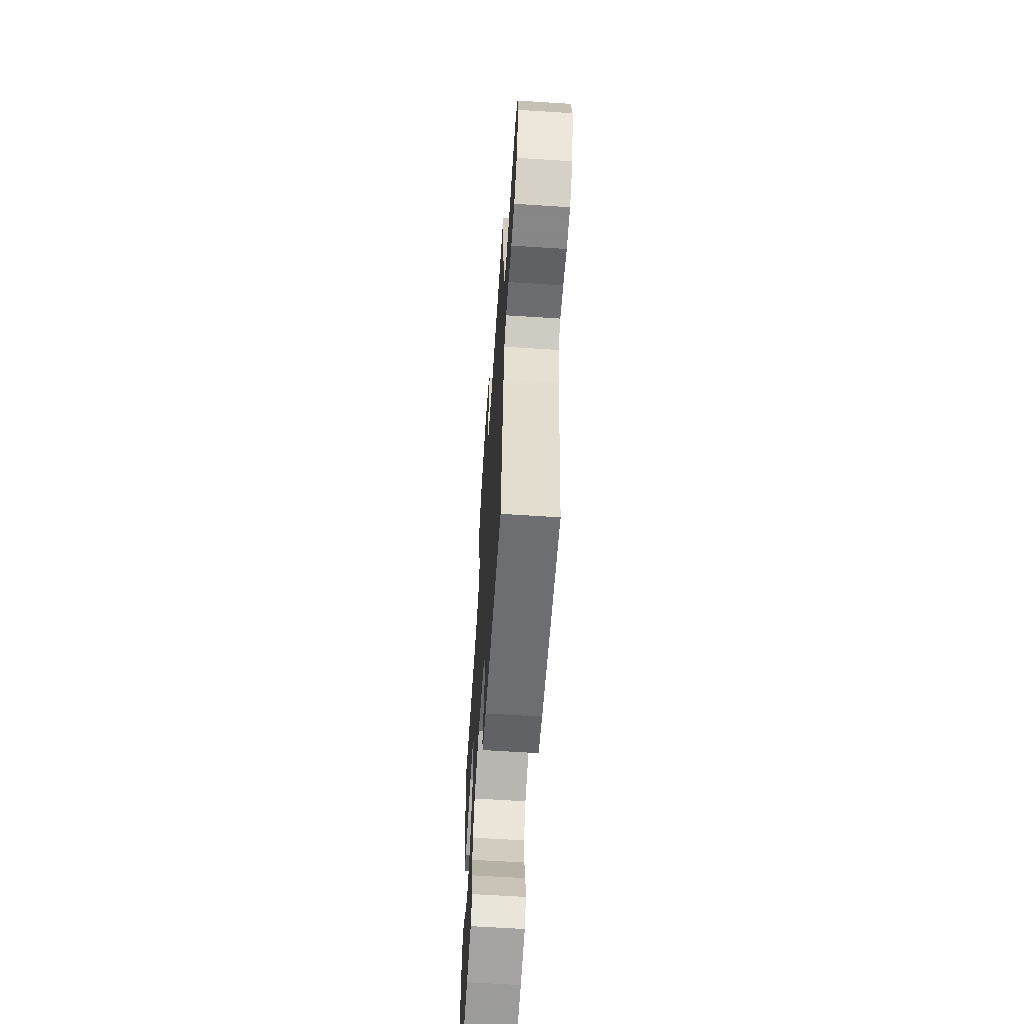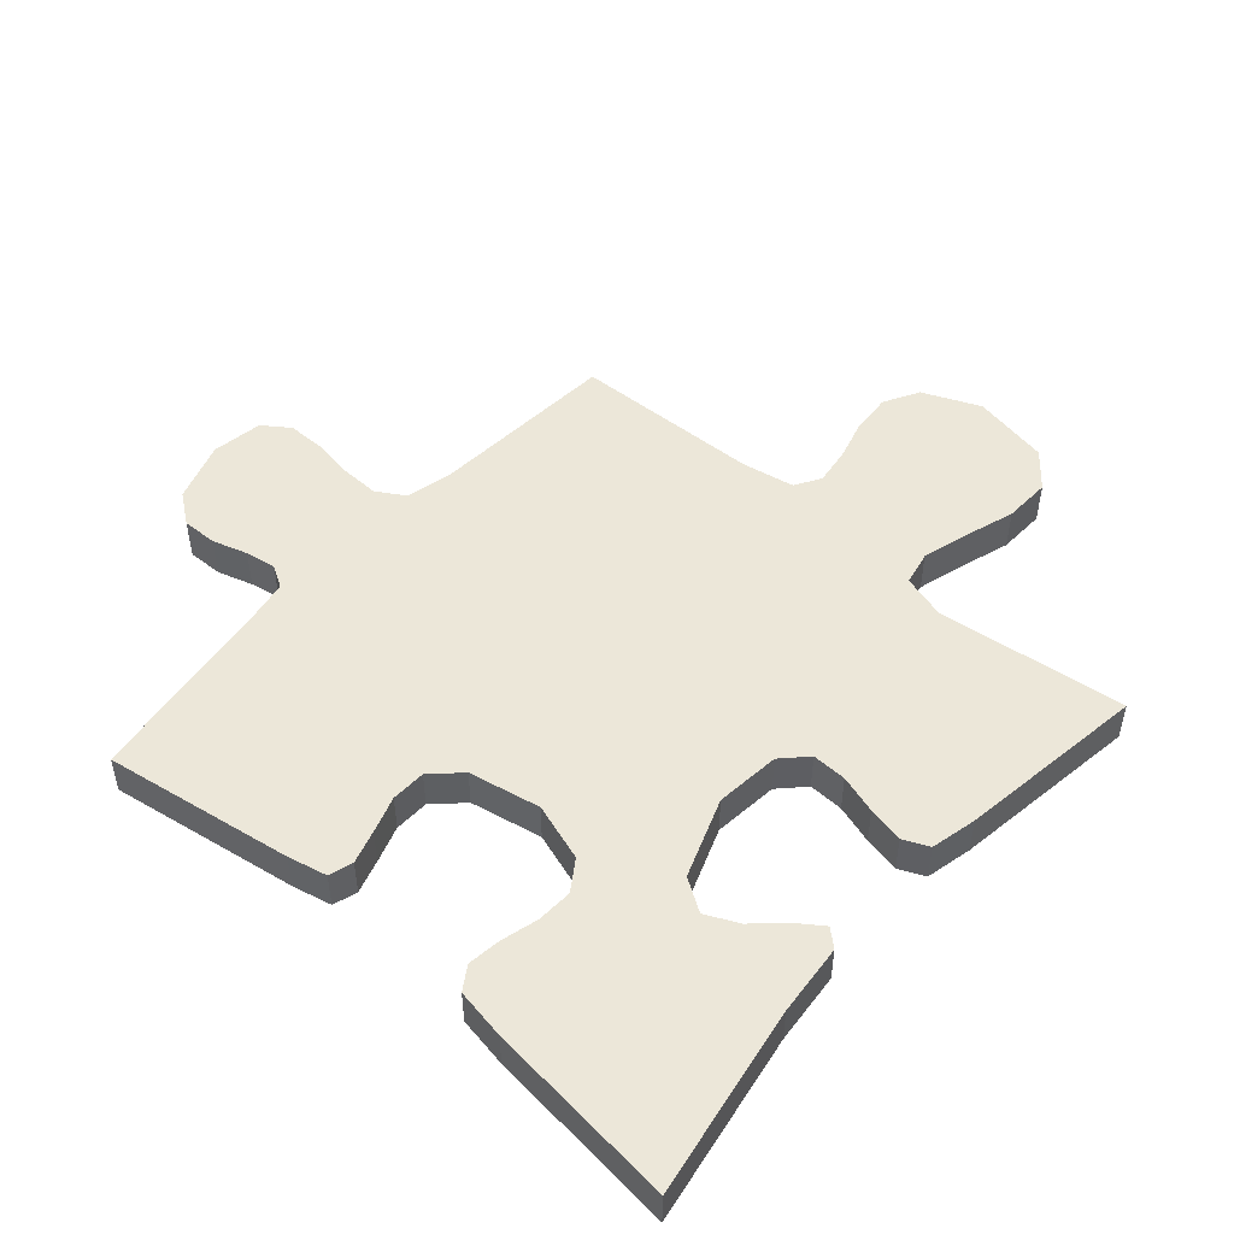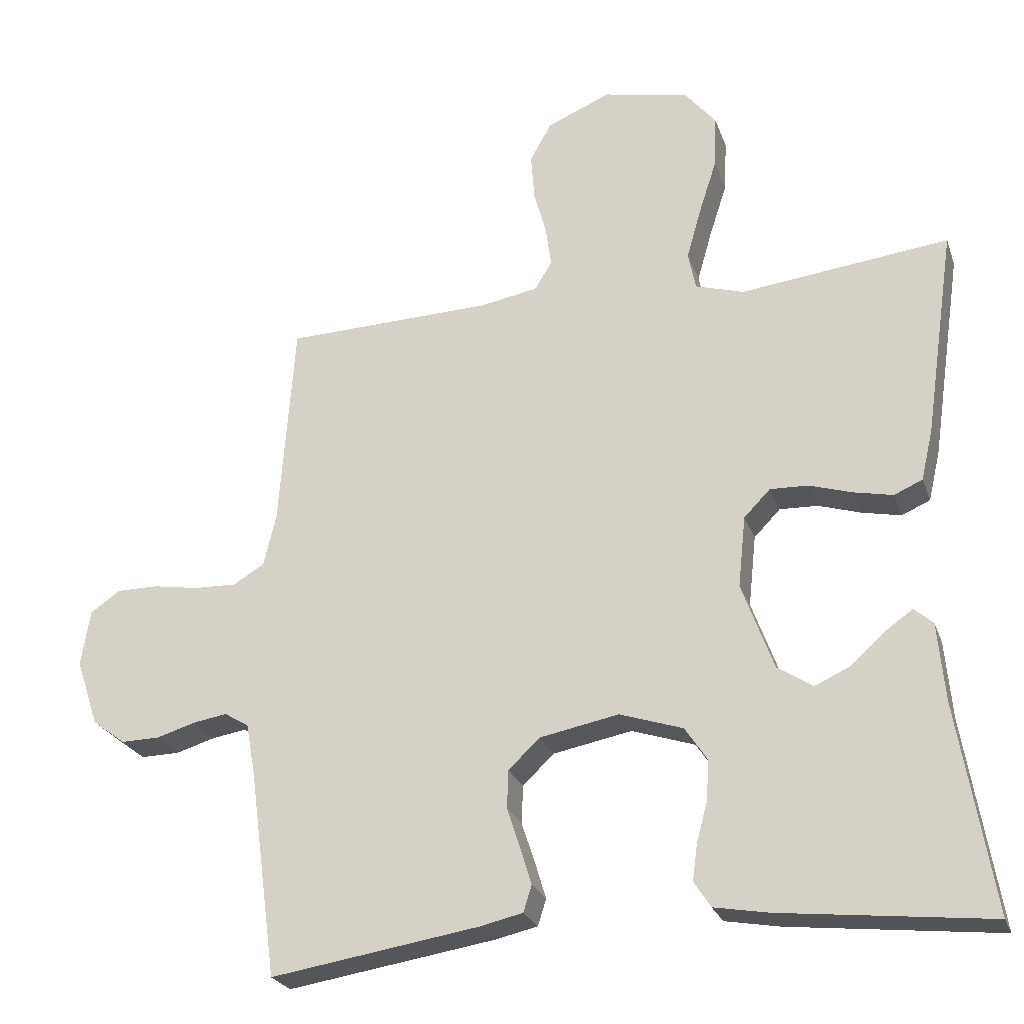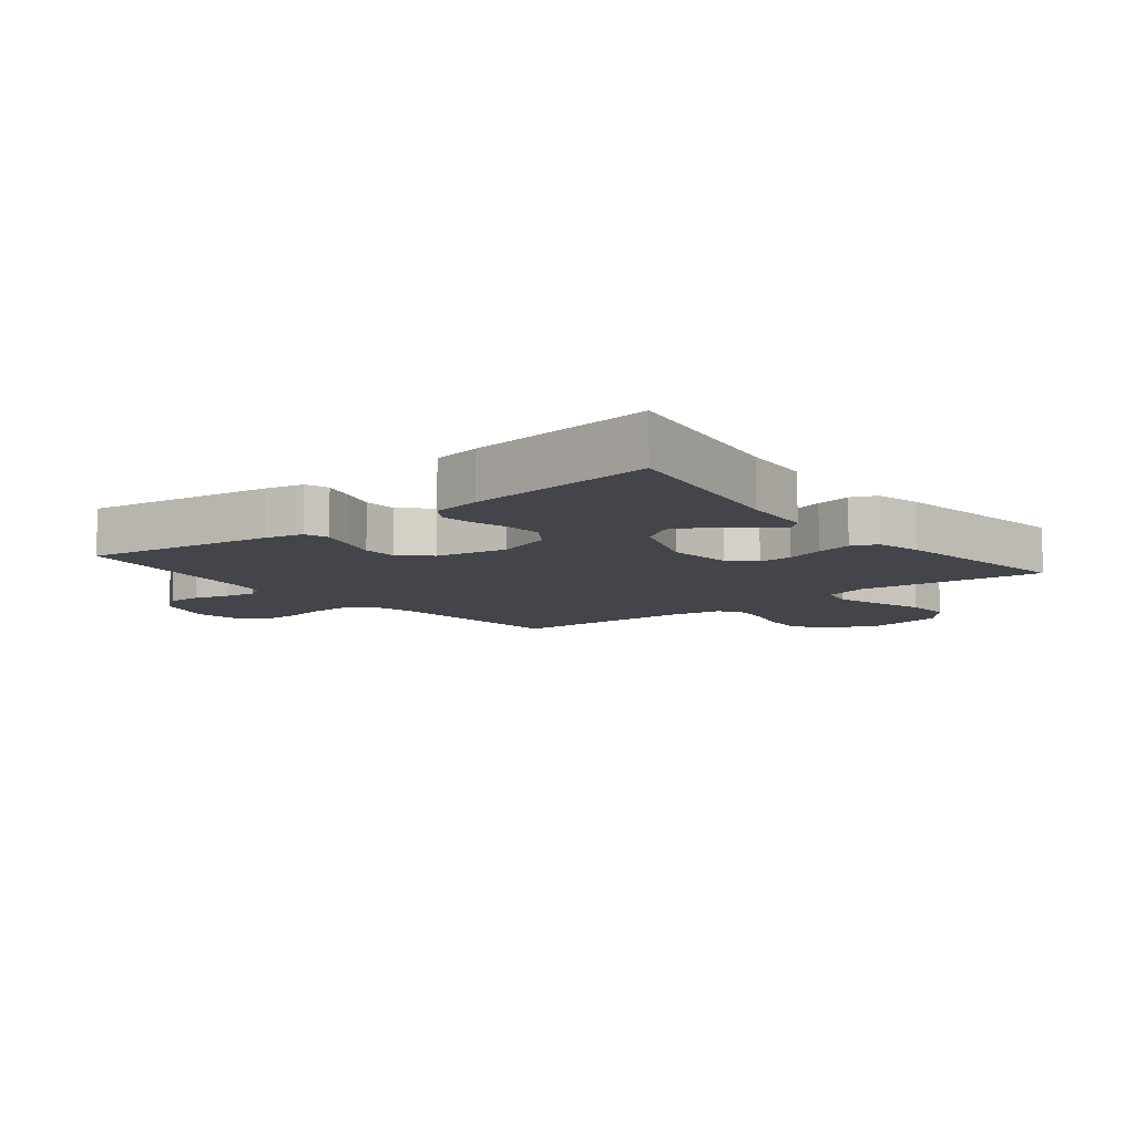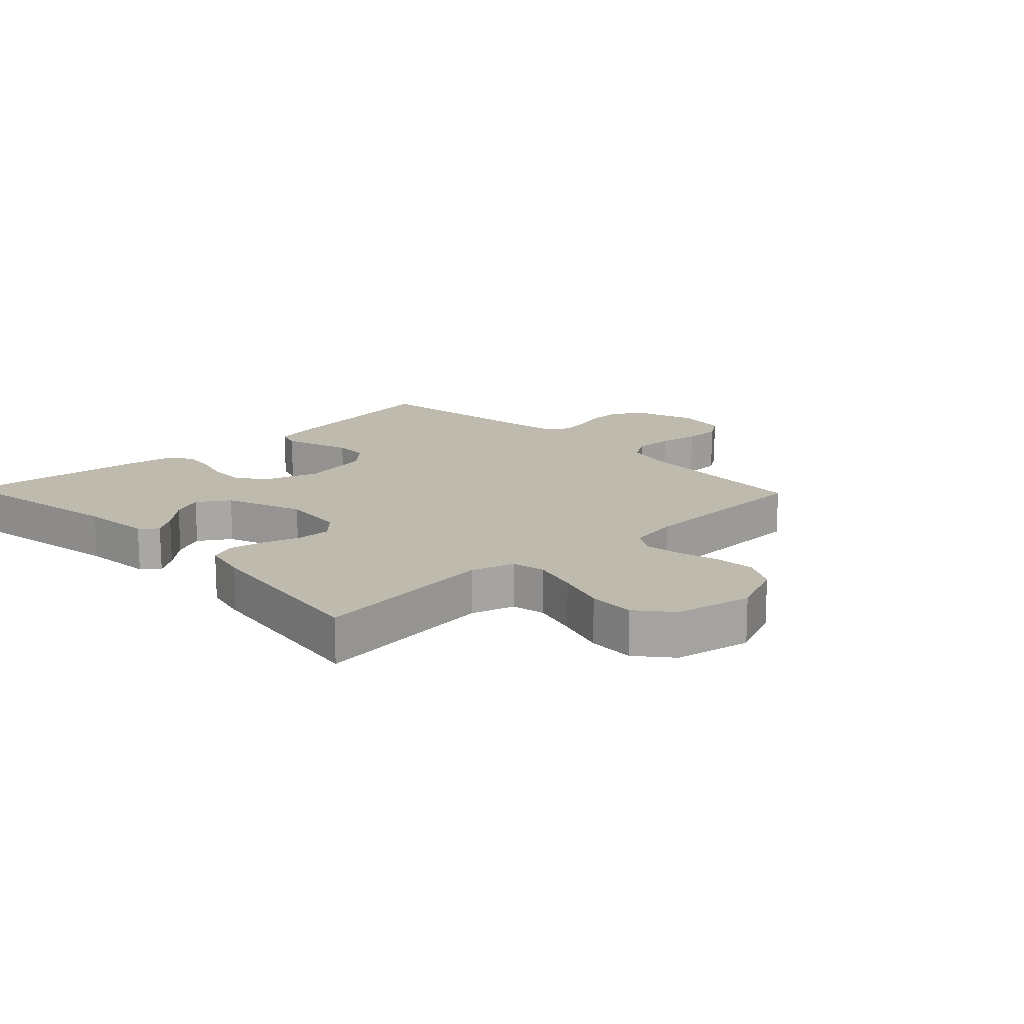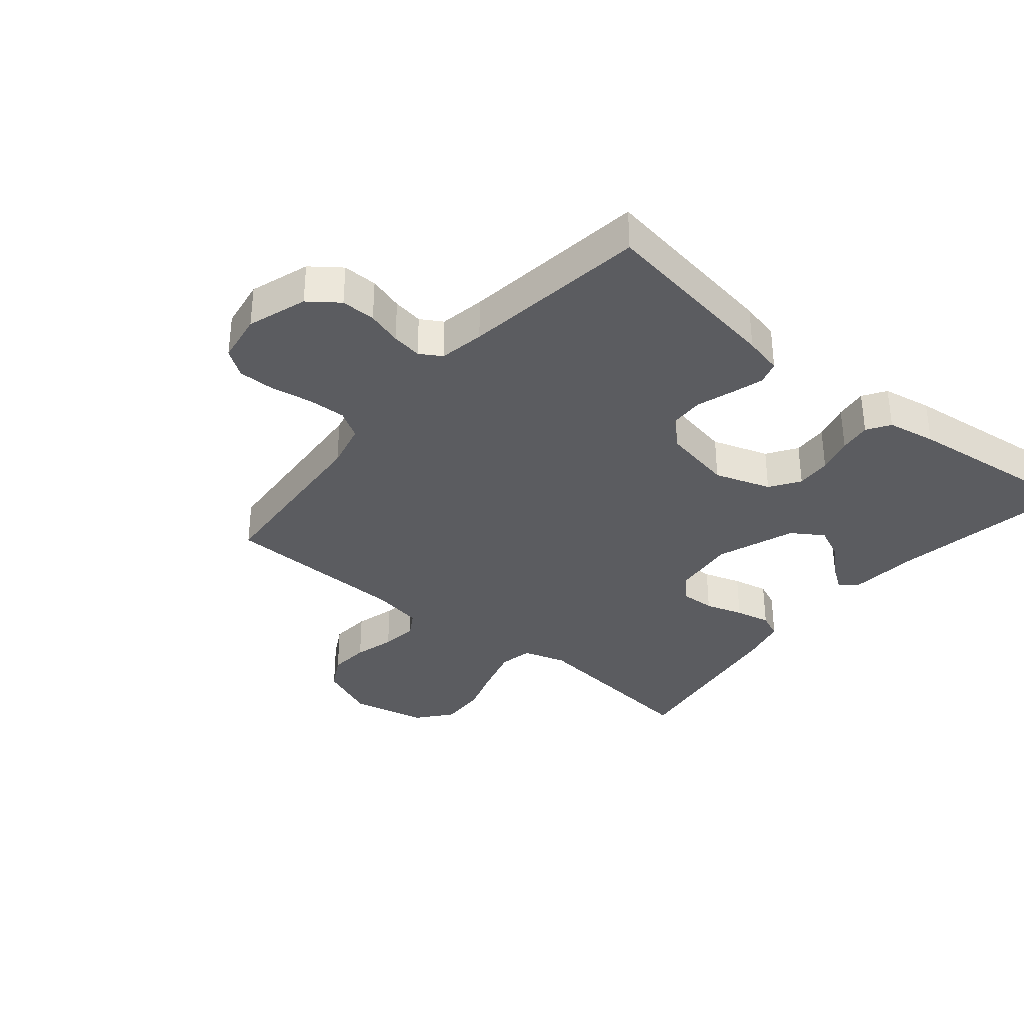
<metadata>
{"format":"obj","ext":"obj","renderer":"f3d","projection":"perspective","resolution":1024,"background":"white","views":[{"elev":-63.3,"azim":86.3,"up":"+Z"},{"elev":49.7,"azim":-138.8,"up":"+Y"},{"elev":-24.9,"azim":-163.0,"up":"+Z"},{"elev":-9.3,"azim":-141.3,"up":"+Y"},{"elev":15.5,"azim":-43.8,"up":"+Y"},{"elev":-34.5,"azim":140.4,"up":"+Y"}]}
</metadata>
<code>
v -0.5 0.07 -0.5
v -0.45 0.07 -0.2
v -0.44 0.07 -0.087
v -0.413 0.07 -0.063
v -0.373 0.07 -0.091
v -0.325 0.07 -0.135
v -0.273 0.07 -0.159
v -0.222 0.07 -0.126
v -0.176 0.07 0
v -0.187 0.07 0.103
v -0.225 0.07 0.142
v -0.28 0.07 0.14
v -0.341 0.07 0.121
v -0.398 0.07 0.109
v -0.439 0.07 0.127
v -0.456 0.07 0.2
v -0.5 0.07 0.5
v -0.2 0.07 0.465
v -0.13 0.07 0.486
v -0.119 0.07 0.54
v -0.14 0.07 0.614
v -0.166 0.07 0.694
v -0.169 0.07 0.769
v -0.123 0.07 0.825
v 0 0.07 0.85
v 0.092 0.07 0.811
v 0.123 0.07 0.755
v 0.118 0.07 0.689
v 0.1 0.07 0.623
v 0.092 0.07 0.565
v 0.117 0.07 0.524
v 0.2 0.07 0.509
v 0.5 0.07 0.5
v 0.522 0.07 0.2
v 0.54 0.07 0.125
v 0.585 0.07 0.098
v 0.647 0.07 0.1
v 0.713 0.07 0.111
v 0.773 0.07 0.111
v 0.816 0.07 0.081
v 0.829 0.07 0
v 0.797 0.07 -0.096
v 0.749 0.07 -0.132
v 0.693 0.07 -0.131
v 0.637 0.07 -0.114
v 0.588 0.07 -0.106
v 0.553 0.07 -0.127
v 0.54 0.07 -0.2
v 0.5 0.07 -0.5
v 0.2 0.07 -0.453
v 0.138 0.07 -0.439
v 0.126 0.07 -0.401
v 0.142 0.07 -0.348
v 0.161 0.07 -0.29
v 0.159 0.07 -0.235
v 0.114 0.07 -0.192
v 0 0.07 -0.17
v -0.091 0.07 -0.2
v -0.123 0.07 -0.248
v -0.12 0.07 -0.305
v -0.104 0.07 -0.364
v -0.097 0.07 -0.416
v -0.121 0.07 -0.453
v -0.2 0.07 -0.467
v -0.5 0 -0.5
v -0.45 0 -0.2
v -0.44 0 -0.087
v -0.413 0 -0.063
v -0.373 0 -0.091
v -0.325 0 -0.135
v -0.273 0 -0.159
v -0.222 0 -0.126
v -0.176 0 0
v -0.187 0 0.103
v -0.225 0 0.142
v -0.28 0 0.14
v -0.341 0 0.121
v -0.398 0 0.109
v -0.439 0 0.127
v -0.456 0 0.2
v -0.5 0 0.5
v -0.2 0 0.465
v -0.13 0 0.486
v -0.119 0 0.54
v -0.14 0 0.614
v -0.166 0 0.694
v -0.169 0 0.769
v -0.123 0 0.825
v 0 0 0.85
v 0.092 0 0.811
v 0.123 0 0.755
v 0.118 0 0.689
v 0.1 0 0.623
v 0.092 0 0.565
v 0.117 0 0.524
v 0.2 0 0.509
v 0.5 0 0.5
v 0.522 0 0.2
v 0.54 0 0.125
v 0.585 0 0.098
v 0.647 0 0.1
v 0.713 0 0.111
v 0.773 0 0.111
v 0.816 0 0.081
v 0.829 0 0
v 0.797 0 -0.096
v 0.749 0 -0.132
v 0.693 0 -0.131
v 0.637 0 -0.114
v 0.588 0 -0.106
v 0.553 0 -0.127
v 0.54 0 -0.2
v 0.5 0 -0.5
v 0.2 0 -0.453
v 0.138 0 -0.439
v 0.126 0 -0.401
v 0.142 0 -0.348
v 0.161 0 -0.29
v 0.159 0 -0.235
v 0.114 0 -0.192
v 0 0 -0.17
v -0.091 0 -0.2
v -0.123 0 -0.248
v -0.12 0 -0.305
v -0.104 0 -0.364
v -0.097 0 -0.416
v -0.121 0 -0.453
v -0.2 0 -0.467
f 64 1 2
f 63 64 2
f 62 63 2
f 61 62 2
f 60 61 2
f 59 60 2 3
f 52 53 54
f 51 52 54
f 50 51 54
f 49 50 54
f 48 49 54
f 47 48 54 55
f 46 47 55 56
f 43 44 45
f 42 43 45
f 41 42 45
f 40 41 45
f 39 40 45
f 38 39 45
f 37 38 45
f 36 37 45 46
f 46 56 57
f 36 46 57
f 35 36 57
f 32 33 34
f 35 57 58
f 34 35 58
f 32 34 58
f 31 32 58
f 27 28 29
f 26 27 29
f 25 26 29
f 24 25 29
f 23 24 29
f 22 23 29
f 21 22 29
f 20 21 29 30
f 16 17 18
f 15 16 18
f 14 15 18
f 13 14 18
f 12 13 18
f 11 12 18 19
f 10 11 19
f 31 58 59
f 30 31 59
f 20 30 59
f 19 20 59
f 10 19 59
f 9 10 59
f 3 4 5 6
f 8 9 59
f 7 8 59
f 3 6 7 59
f 66 65 128
f 66 128 127
f 66 127 126
f 66 126 125
f 66 125 124
f 67 66 124 123
f 118 117 116
f 118 116 115
f 118 115 114
f 118 114 113
f 118 113 112
f 119 118 112 111
f 120 119 111 110
f 109 108 107
f 109 107 106
f 109 106 105
f 109 105 104
f 109 104 103
f 109 103 102
f 109 102 101
f 110 109 101 100
f 121 120 110
f 121 110 100
f 121 100 99
f 98 97 96
f 122 121 99
f 122 99 98
f 122 98 96
f 122 96 95
f 93 92 91
f 93 91 90
f 93 90 89
f 93 89 88
f 93 88 87
f 93 87 86
f 93 86 85
f 94 93 85 84
f 82 81 80
f 82 80 79
f 82 79 78
f 82 78 77
f 82 77 76
f 83 82 76 75
f 83 75 74
f 123 122 95
f 123 95 94
f 123 94 84
f 123 84 83
f 123 83 74
f 123 74 73
f 70 69 68 67
f 123 73 72
f 123 72 71
f 123 71 70 67
f 1 65 66 2
f 2 66 67 3
f 3 67 68 4
f 4 68 69 5
f 5 69 70 6
f 6 70 71 7
f 7 71 72 8
f 8 72 73 9
f 9 73 74 10
f 10 74 75 11
f 11 75 76 12
f 12 76 77 13
f 13 77 78 14
f 14 78 79 15
f 15 79 80 16
f 16 80 81 17
f 17 81 82 18
f 18 82 83 19
f 19 83 84 20
f 20 84 85 21
f 21 85 86 22
f 22 86 87 23
f 23 87 88 24
f 24 88 89 25
f 25 89 90 26
f 26 90 91 27
f 27 91 92 28
f 28 92 93 29
f 29 93 94 30
f 30 94 95 31
f 31 95 96 32
f 32 96 97 33
f 33 97 98 34
f 34 98 99 35
f 35 99 100 36
f 36 100 101 37
f 37 101 102 38
f 38 102 103 39
f 39 103 104 40
f 40 104 105 41
f 41 105 106 42
f 42 106 107 43
f 43 107 108 44
f 44 108 109 45
f 45 109 110 46
f 46 110 111 47
f 47 111 112 48
f 48 112 113 49
f 49 113 114 50
f 50 114 115 51
f 51 115 116 52
f 52 116 117 53
f 53 117 118 54
f 54 118 119 55
f 55 119 120 56
f 56 120 121 57
f 57 121 122 58
f 58 122 123 59
f 59 123 124 60
f 60 124 125 61
f 61 125 126 62
f 62 126 127 63
f 63 127 128 64
f 64 128 65 1

</code>
